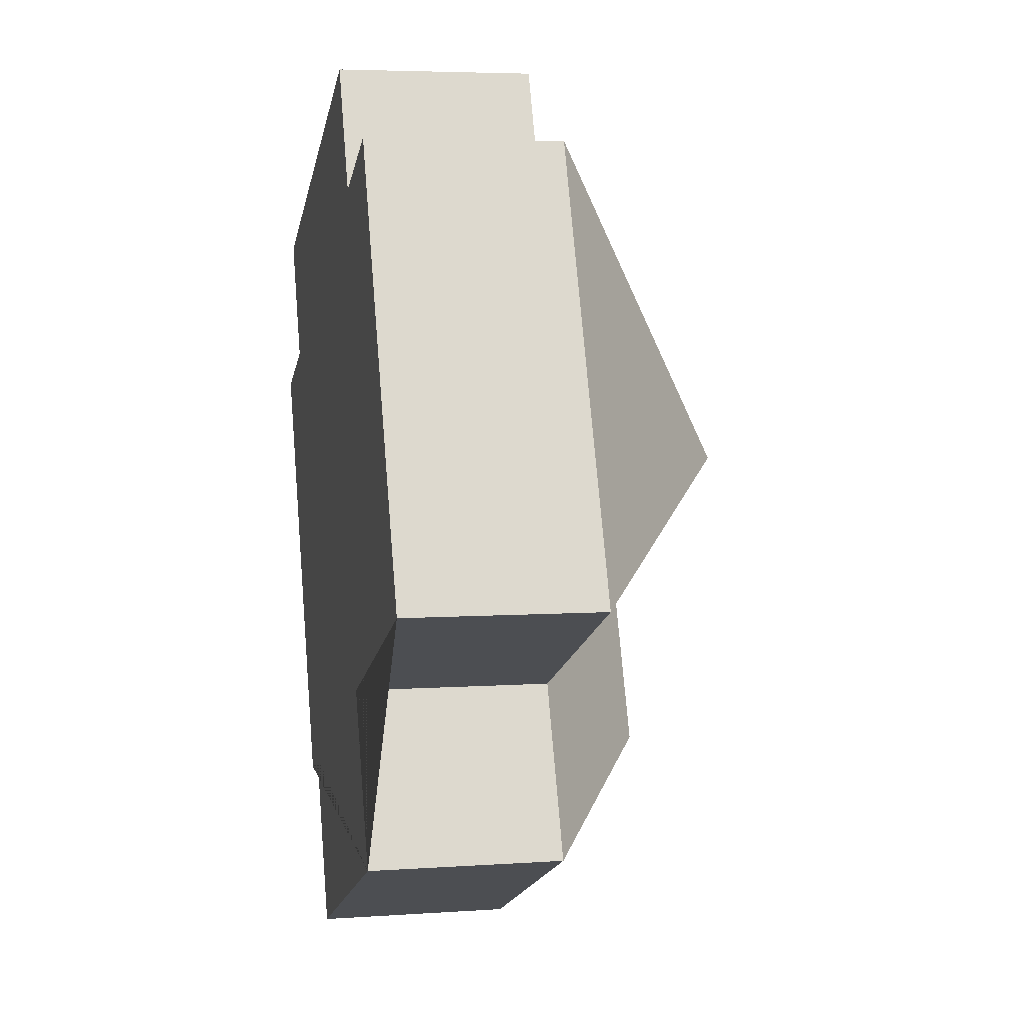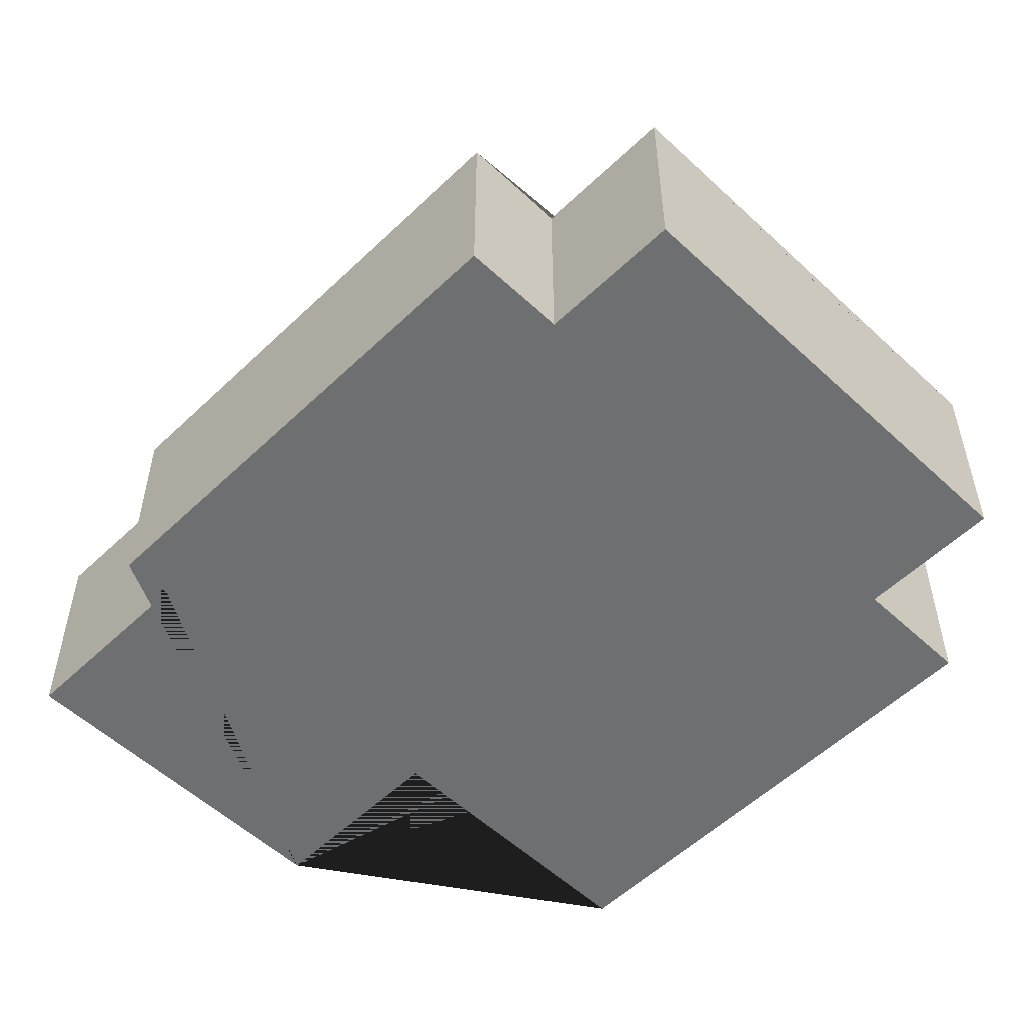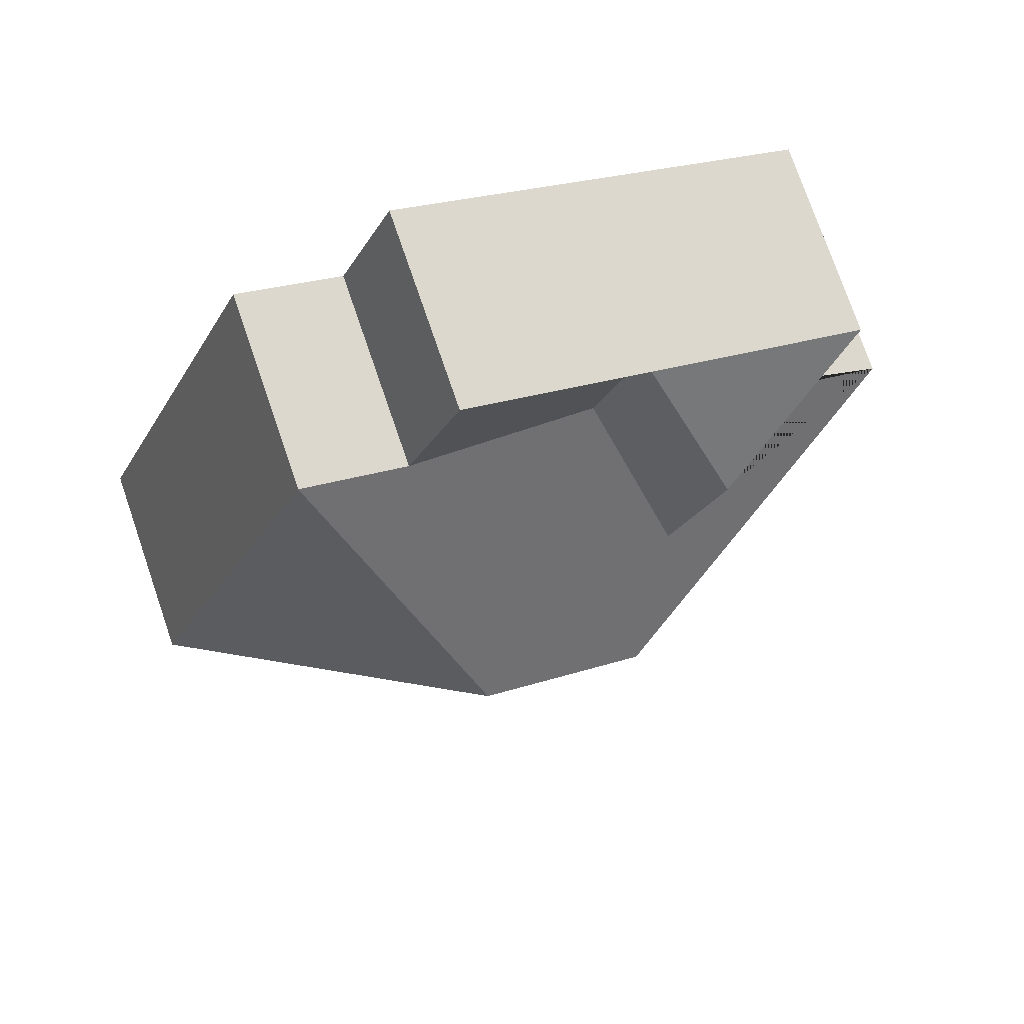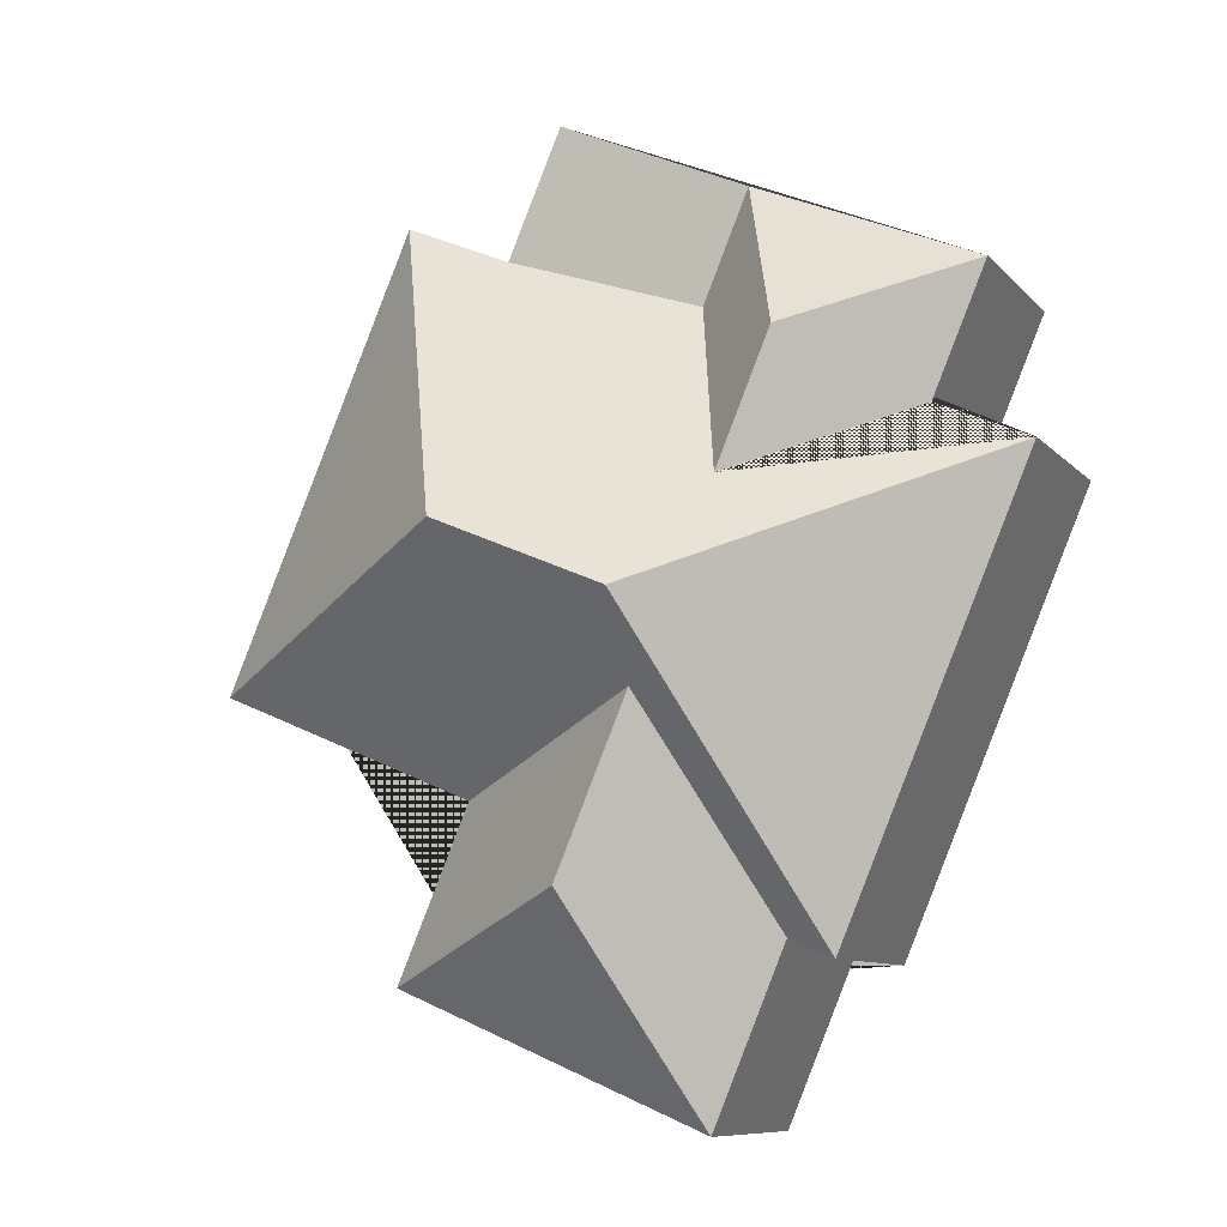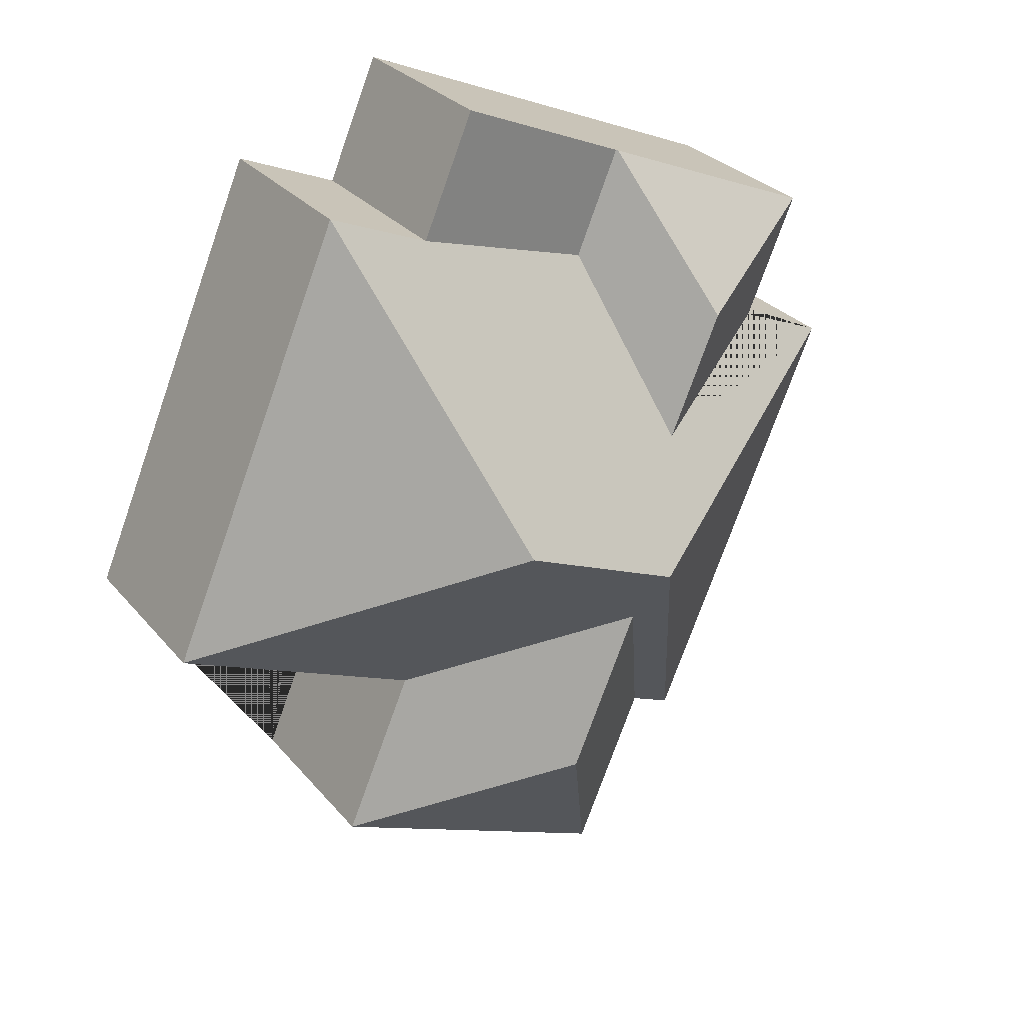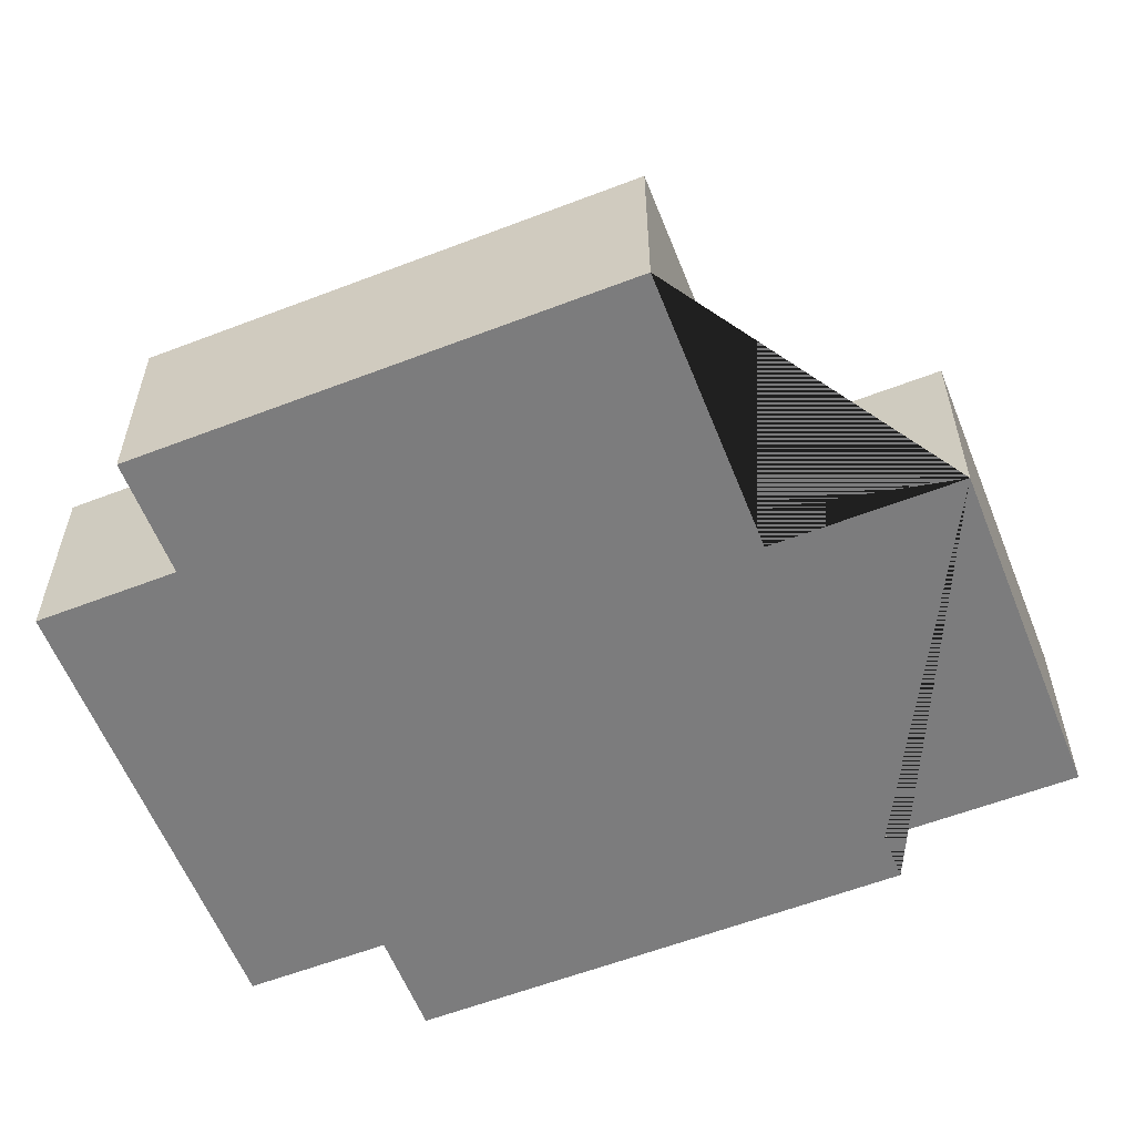
<metadata>
{"format":"obj","ext":"obj","renderer":"f3d","projection":"perspective","resolution":1024,"background":"white","views":[{"elev":5.1,"azim":77.7,"up":"+Z"},{"elev":-54.5,"azim":-67.6,"up":"+Y"},{"elev":76.0,"azim":161.0,"up":"+Z"},{"elev":-9.1,"azim":-156.9,"up":"+Z"},{"elev":28.8,"azim":148.4,"up":"+Z"},{"elev":-58.8,"azim":88.7,"up":"+Y"}]}
</metadata>
<code>
o CG10_500_041072_0007
v 243.6 75 -317.5
v 128 75 -366.5
v 163.5 122.7 -286.6
v 101.2 75 -302.6
v 216.6 75 -253.9
v 312.7 75 -213.3
v 84.69 75 -309.5
v 137 122.6 -223.9
v 198.5 145 -168.1
v 135.5 145 -194.7
v 112.1 110.4 -154
v 242.3 75 -46.94
v 202.9 75 -63.66
v 131.3 69.87 -86.5
v 14.44 75 -143.6
v 49.27 75 -128.8
v 92.06 110.5 -106.2
v 182.8 75 -16.46
v 29.27 75 -81.48
v 114.2 69.9 -45.49
v 243.6 0 -317.5
v 128 0 -366.5
v 101.2 0 -302.6
v 84.69 0 -309.5
v 14.44 0 -143.6
v 49.27 0 -128.8
v 29.27 0 -81.48
v 182.8 0 -16.46
v 202.9 0 -63.66
v 242.3 0 -46.94
v 312.7 0 -213.3
v 216.6 0 -253.9
f 19 17 11 16
f 15 10 9 12 13 14 11 16
f 18 13 14 20
f 20 14 11 17
f 20 17 19
f 6 9 12
f 5 6 9 10 8
f 1 3 8 5
f 2 3 1
f 4 2 3 8
f 7 4 8 10
f 15 10 7
f 19 20 18
f 21 22 23 24 25 26 27 28 29 30 31 32
f 1 21 22 2
f 2 22 23 4
f 4 23 24 7
f 7 24 25 15
f 15 25 26 16
f 16 26 27 19
f 19 27 28 18
f 18 28 29 13
f 13 29 30 12
f 12 30 31 6
f 6 31 32 5
f 5 32 21 1

</code>
